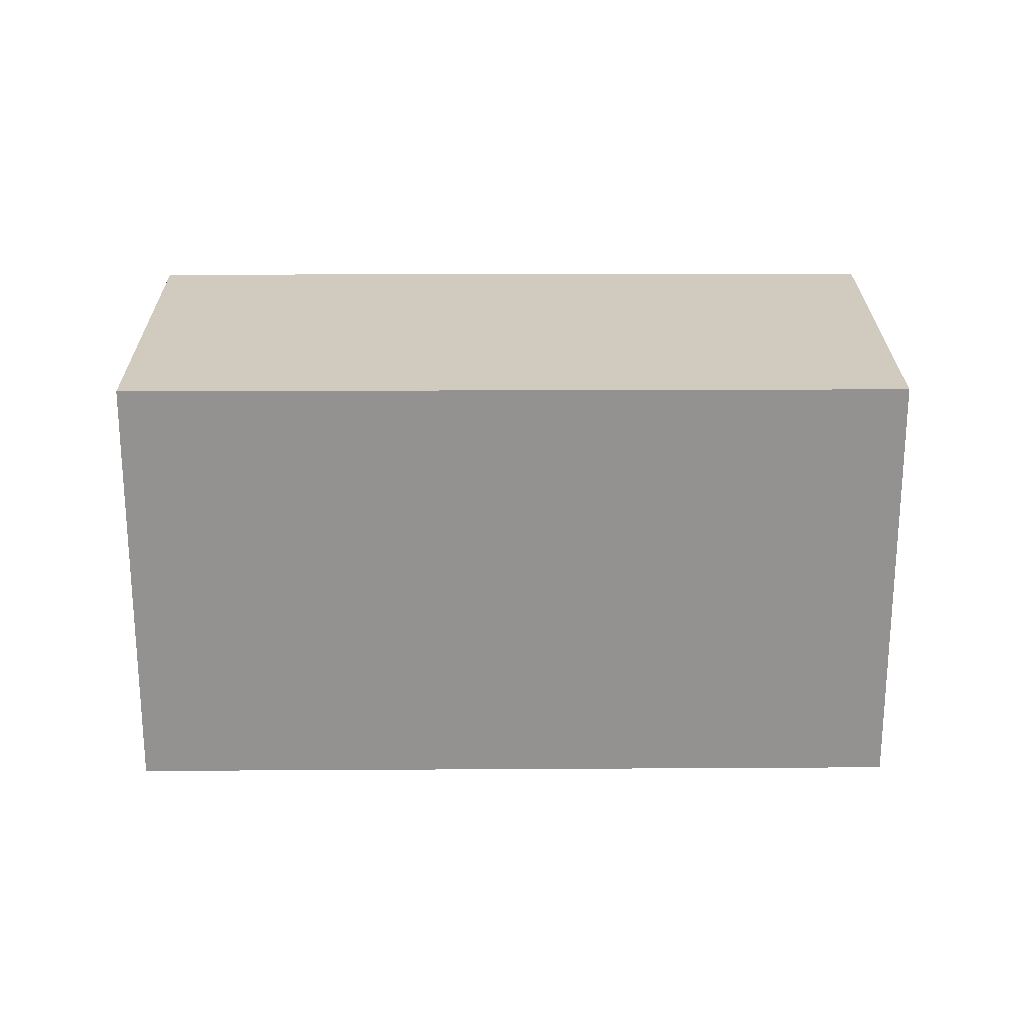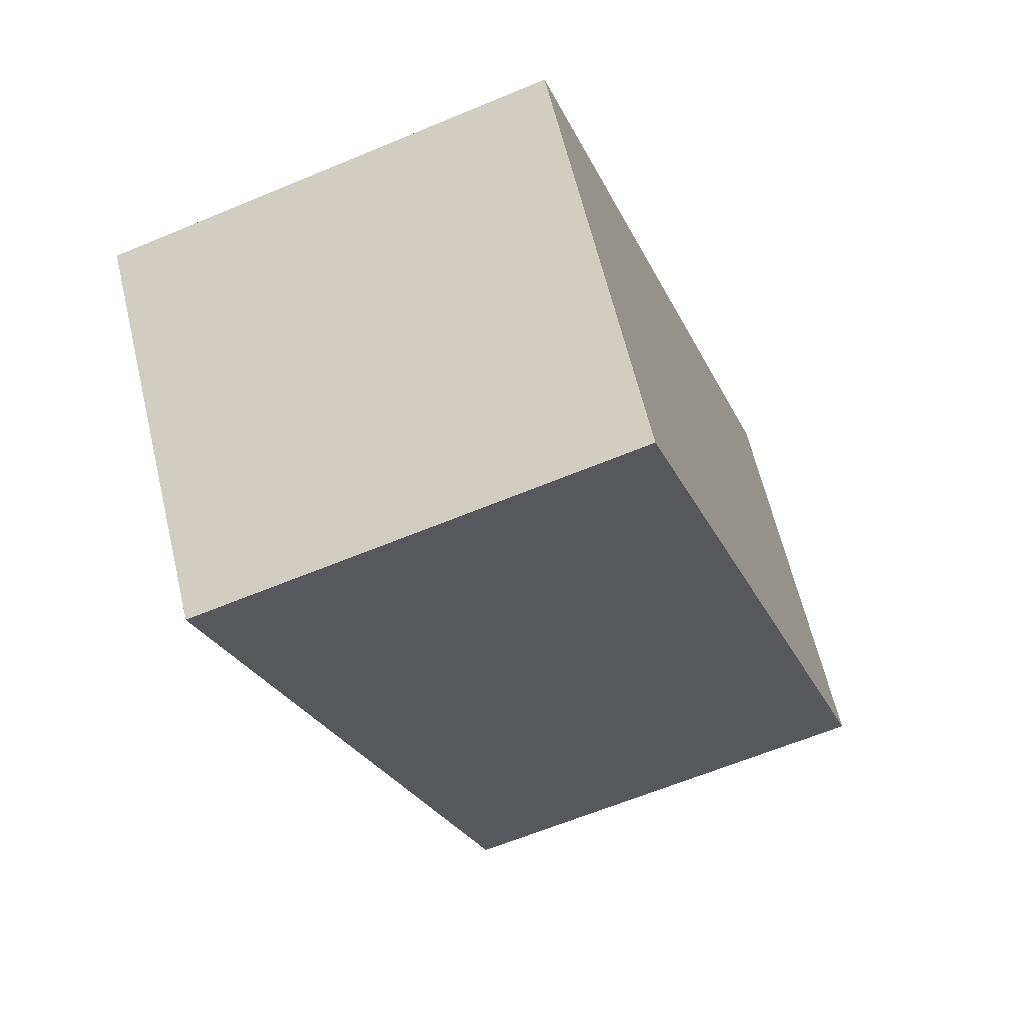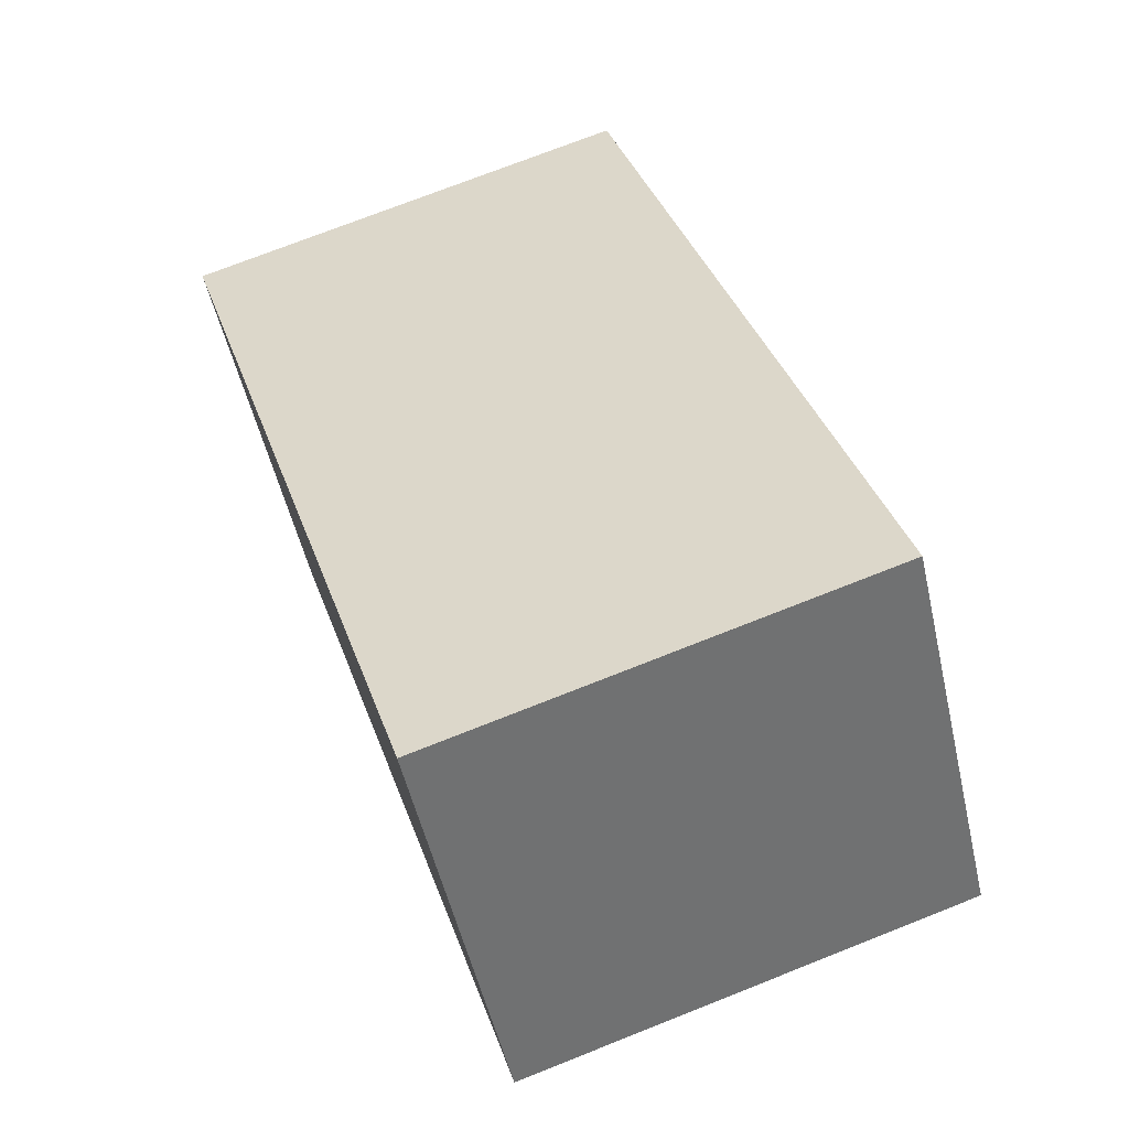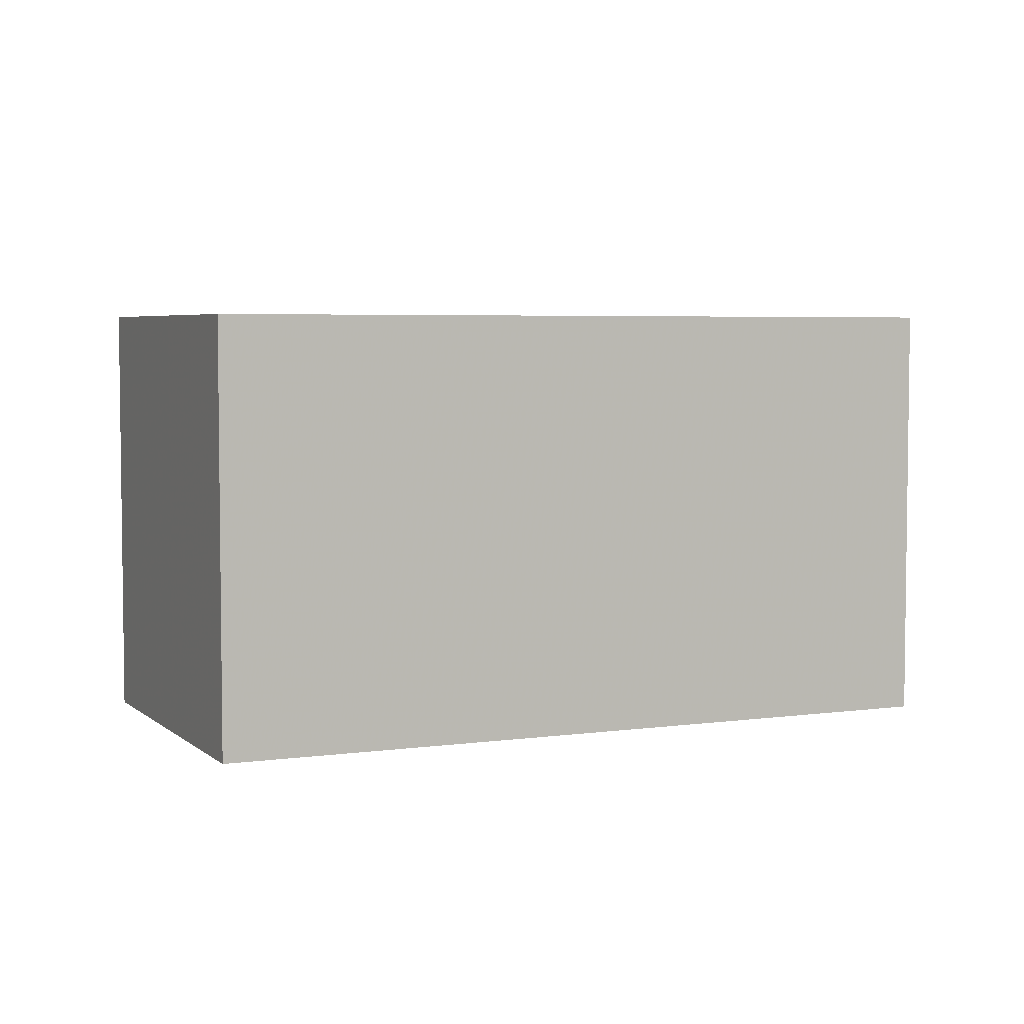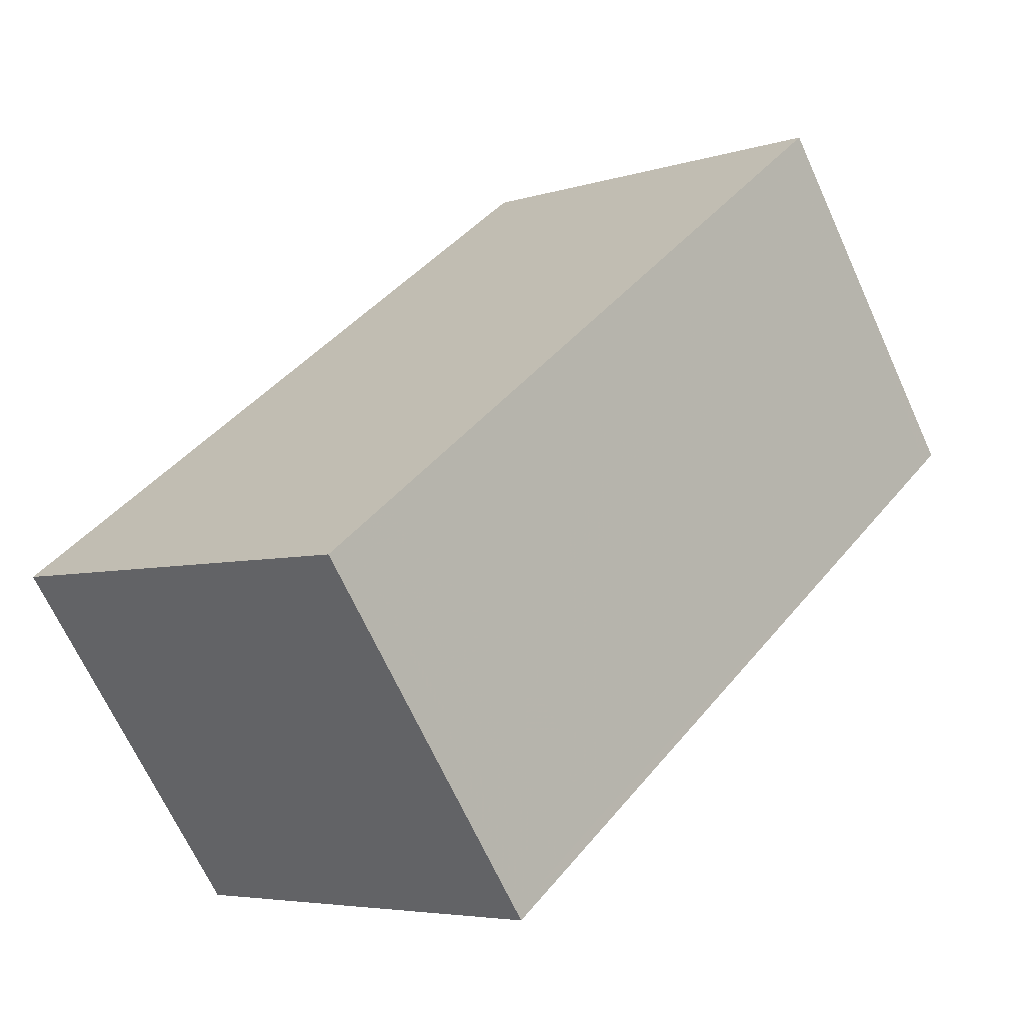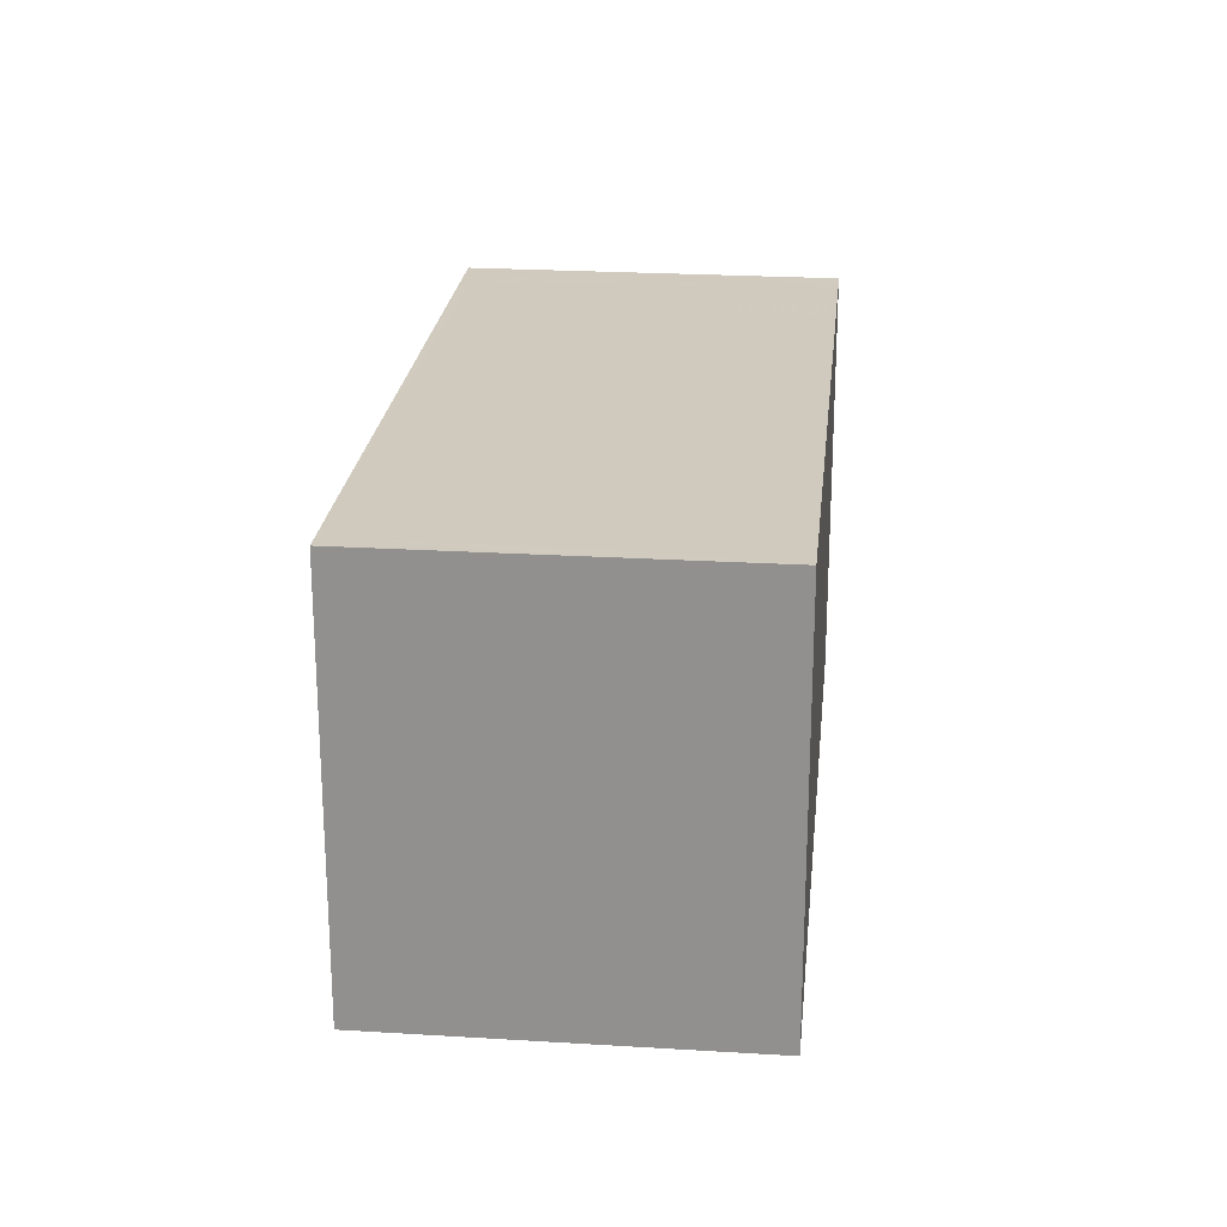
<metadata>
{"format":"obj","ext":"obj","renderer":"f3d","projection":"perspective","resolution":1024,"background":"white","views":[{"elev":23.6,"azim":-144.4,"up":"+Z"},{"elev":-61.8,"azim":-66.9,"up":"+Y"},{"elev":73.3,"azim":68.4,"up":"+Y"},{"elev":4.7,"azim":-168.1,"up":"+Z"},{"elev":-5.1,"azim":-45.1,"up":"+Y"},{"elev":23.3,"azim":132.0,"up":"+Z"}]}
</metadata>
<code>
v -1342 -2013 6.499
v -1339 -2018 6.497
v -1348 -2025 6.485
v -1352 -2020 6.487
v -1339 -2018 6.496
v -1343 -2014 6.498
v -1348 -2017 6.492
v -1343 -2014 6.498
v -1342 -2013 6.499
v -1342 -2014 6.498
v -1342 -2014 6.498
v -1339 -2018 6.496
v -1339 -2018 6.497
v -1339 -2018 6.497
v -1339 -2018 6.496
v -1348 -2025 6.485
v -1348 -2025 6.486
v -1348 -2025 6.486
v -1351 -2020 6.487
v -1348 -2025 6.485
v -1348 -2025 6.485
v -1351 -2020 6.487
v -1347 -2024 6.487
v -1347 -2024 6.487
v -1350 -2019 6.489
v -1341 -2016 6.498
v -1341 -2016 6.497
v -1341 -2016 6.497
v -1350 -2022 6.487
v -1350 -2022 6.486
v -1348 -2021 6.488
v -1350 -2023 6.486
v -1347 -2024 6.486
v -1347 -2024 6.486
v -1351 -2020 6.488
v -1349 -2022 6.487
v -1348 -2025 6.486
v -1348 -2025 6.486
v -1350 -2022 6.487
v -1351 -2020 6.487
v -1342 -2013 6.499
v -1342 -2013 6.499
v -1342 -2013 0
v -1342 -2013 0
v -1339 -2018 6.496
v -1339 -2018 6.497
v -1339 -2018 8.882e-16
v -1339 -2018 0
v -1348 -2025 6.485
v -1348 -2025 6.485
v -1348 -2025 0
v -1348 -2025 0
v -1351 -2020 6.487
v -1352 -2020 6.487
v -1352 -2020 0
v -1351 -2020 0
v -1347 -2024 6.487
v -1339 -2018 6.496
v -1339 -2018 0
v -1347 -2024 0
v -1342 -2014 6.498
v -1343 -2014 6.498
v -1343 -2014 0
v -1342 -2014 0
v -1343 -2014 6.498
v -1348 -2017 6.492
v -1348 -2017 8.882e-16
v -1343 -2014 0
v -1341 -2016 6.498
v -1342 -2013 6.499
v -1342 -2013 0
v -1341 -2016 0
v -1342 -2013 6.499
v -1342 -2014 6.498
v -1342 -2014 0
v -1342 -2013 0
v -1339 -2018 6.496
v -1339 -2018 6.496
v -1339 -2018 0
v -1339 -2018 0
v -1339 -2018 6.497
v -1339 -2018 6.497
v -1339 -2018 -8.882e-16
v -1339 -2018 8.882e-16
v -1350 -2023 6.486
v -1348 -2025 6.485
v -1348 -2025 0
v -1350 -2023 0
v -1348 -2025 6.486
v -1348 -2025 6.486
v -1348 -2025 -8.882e-16
v -1348 -2025 8.882e-16
v -1351 -2020 6.488
v -1351 -2020 6.487
v -1351 -2020 0
v -1351 -2020 0
v -1348 -2025 6.485
v -1348 -2025 6.485
v -1348 -2025 0
v -1348 -2025 0
v -1351 -2020 6.487
v -1351 -2020 6.487
v -1351 -2020 0
v -1351 -2020 0
v -1347 -2024 6.486
v -1347 -2024 6.487
v -1347 -2024 0
v -1347 -2024 0
v -1348 -2017 6.492
v -1350 -2019 6.489
v -1350 -2019 0
v -1348 -2017 8.882e-16
v -1339 -2018 6.497
v -1341 -2016 6.498
v -1341 -2016 0
v -1339 -2018 -8.882e-16
v -1352 -2020 6.487
v -1350 -2023 6.486
v -1350 -2023 0
v -1352 -2020 0
v -1348 -2025 6.486
v -1347 -2024 6.486
v -1347 -2024 0
v -1348 -2025 -8.882e-16
v -1350 -2019 6.489
v -1351 -2020 6.488
v -1351 -2020 0
v -1350 -2019 0
v -1348 -2025 6.485
v -1348 -2025 6.486
v -1348 -2025 8.882e-16
v -1348 -2025 0
v -1351 -2020 6.487
v -1351 -2020 6.487
v -1351 -2020 0
v -1351 -2020 0
v -1342 -2013 0
v -1339 -2018 0
v -1348 -2025 0
v -1352 -2020 0
f 13 12 5 15
f 38 17 18 37
f 7 6 8
f 11 8 6 10
f 10 1 9 11
f 14 2 12 13
f 27 11 9 26
f 28 8 11 27
f 40 19 29 39
f 24 15 5 23
f 31 25 7 8 28
f 20 3 16 21
f 32 4 22 30
f 34 18 17 33
f 36 29 19 35
f 26 14 13 27
f 27 13 15 28
f 39 29 17 38
f 28 15 24 31
f 30 21 16 32
f 33 17 29 36
f 33 24 23 34
f 35 25 31 36
f 36 31 24 33
f 37 20 21 38
f 39 30 22 40
f 38 21 30 39
f 42 43 44 41
f 46 47 48 45
f 50 51 52 49
f 54 55 56 53
f 58 59 60 57
f 62 63 64 61
f 66 67 68 65
f 70 71 72 69
f 74 75 76 73
f 78 79 80 77
f 82 83 84 81
f 86 87 88 85
f 90 91 92 89
f 94 95 96 93
f 98 99 100 97
f 102 103 104 101
f 106 107 108 105
f 110 111 112 109
f 114 115 116 113
f 118 119 120 117
f 122 123 124 121
f 126 127 128 125
f 130 131 132 129
f 134 135 136 133
f 138 139 140 137

</code>
